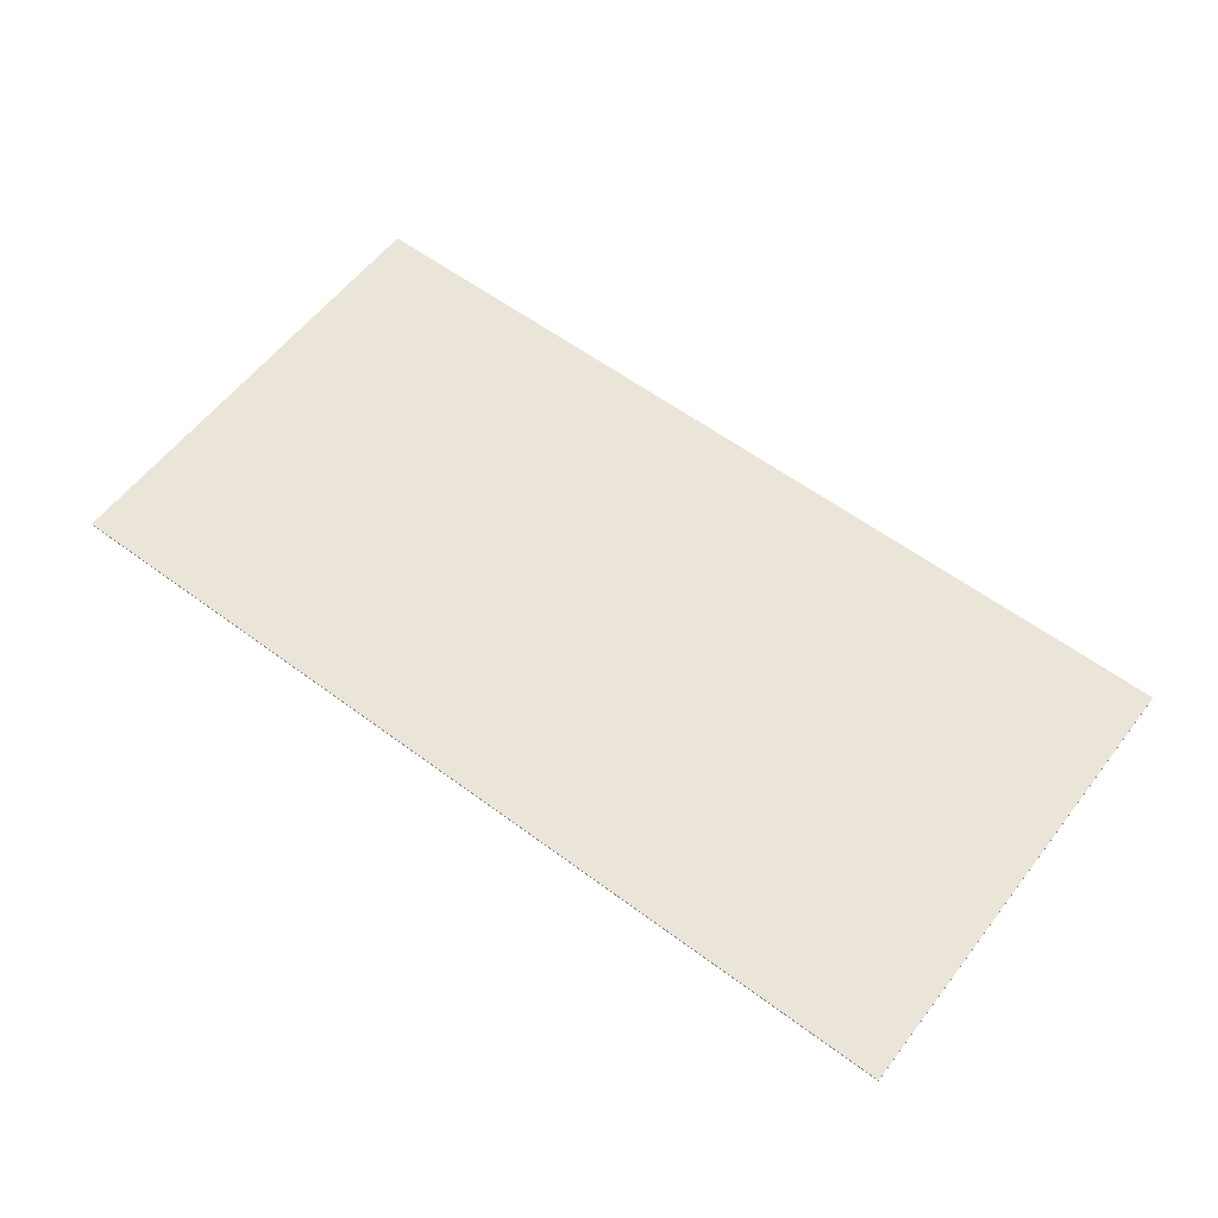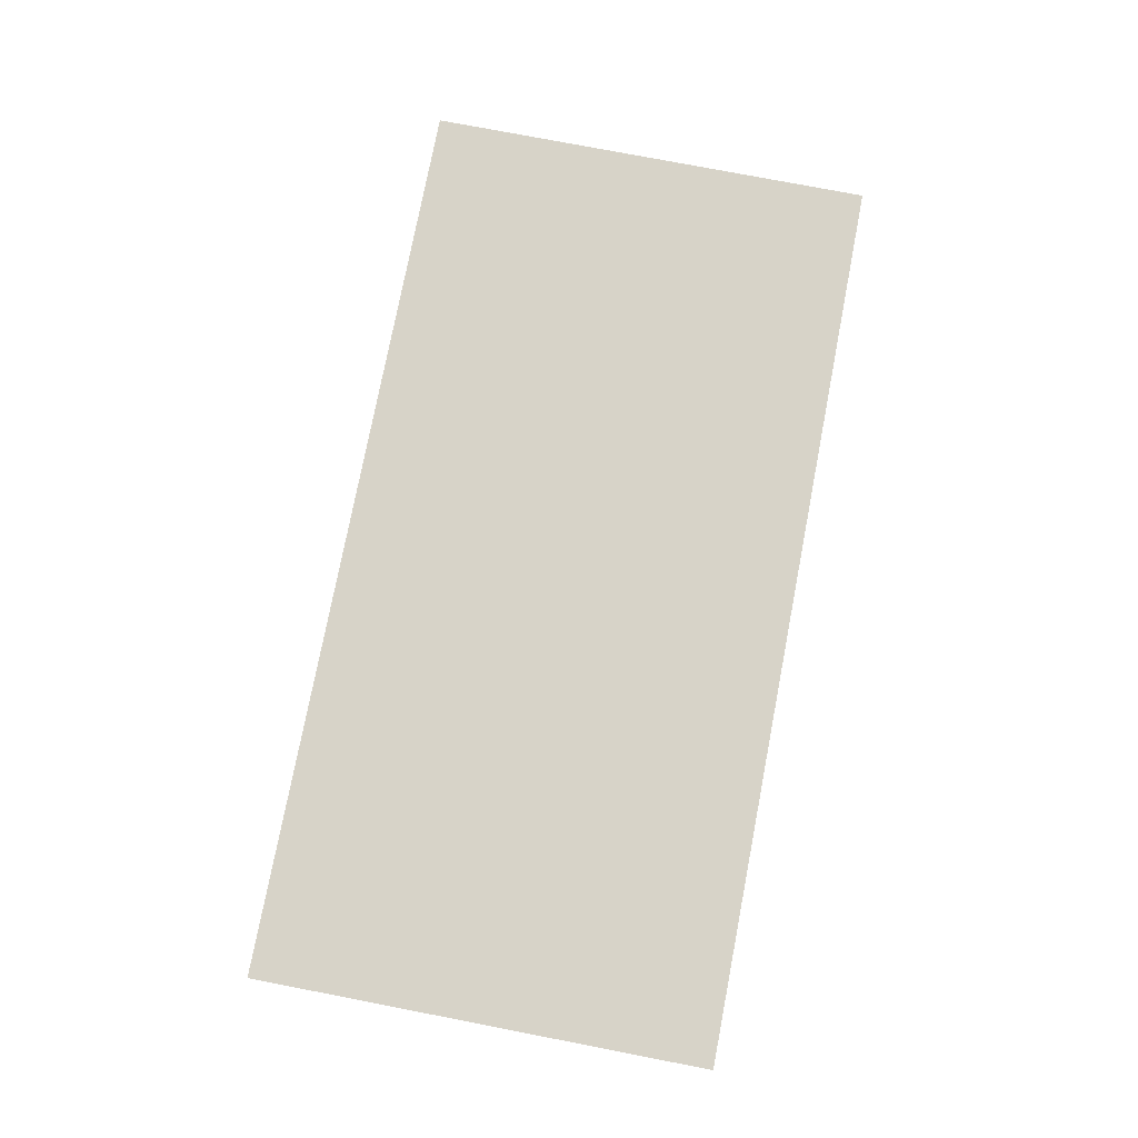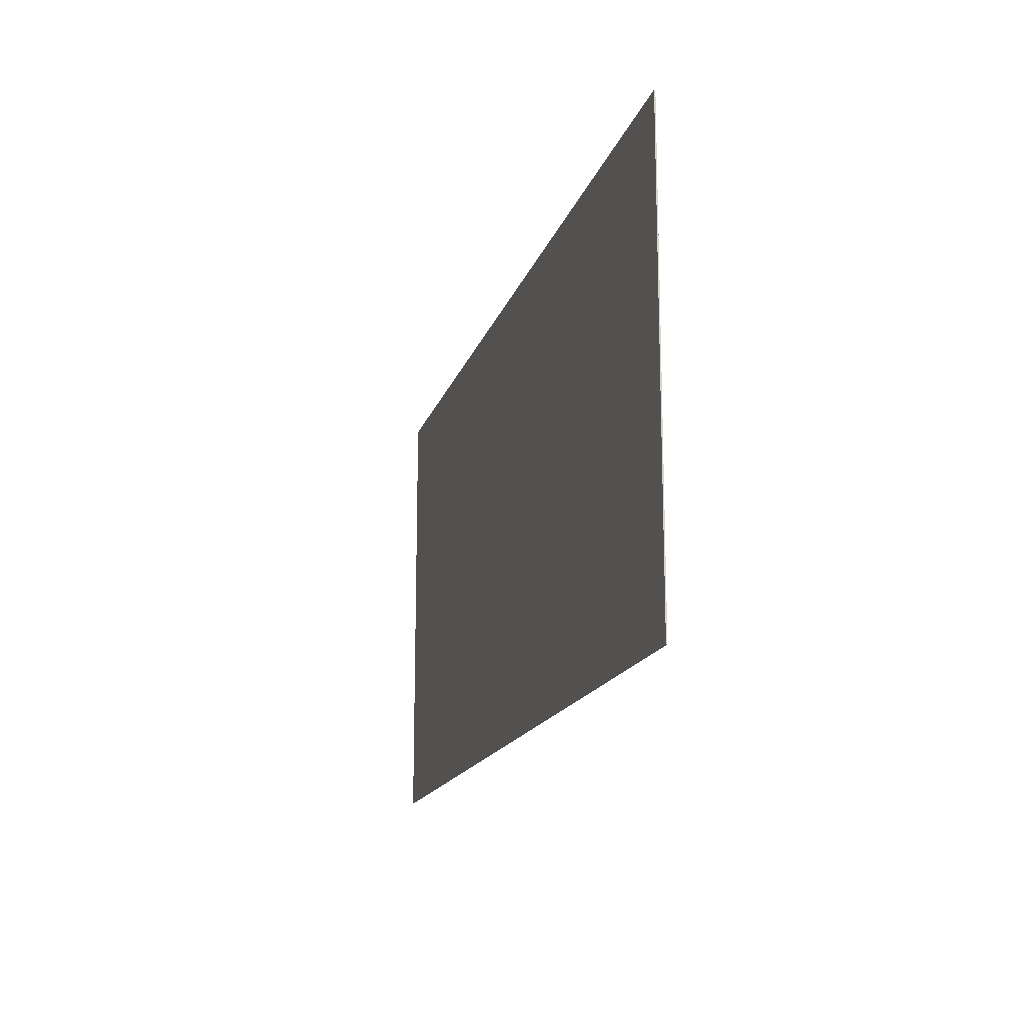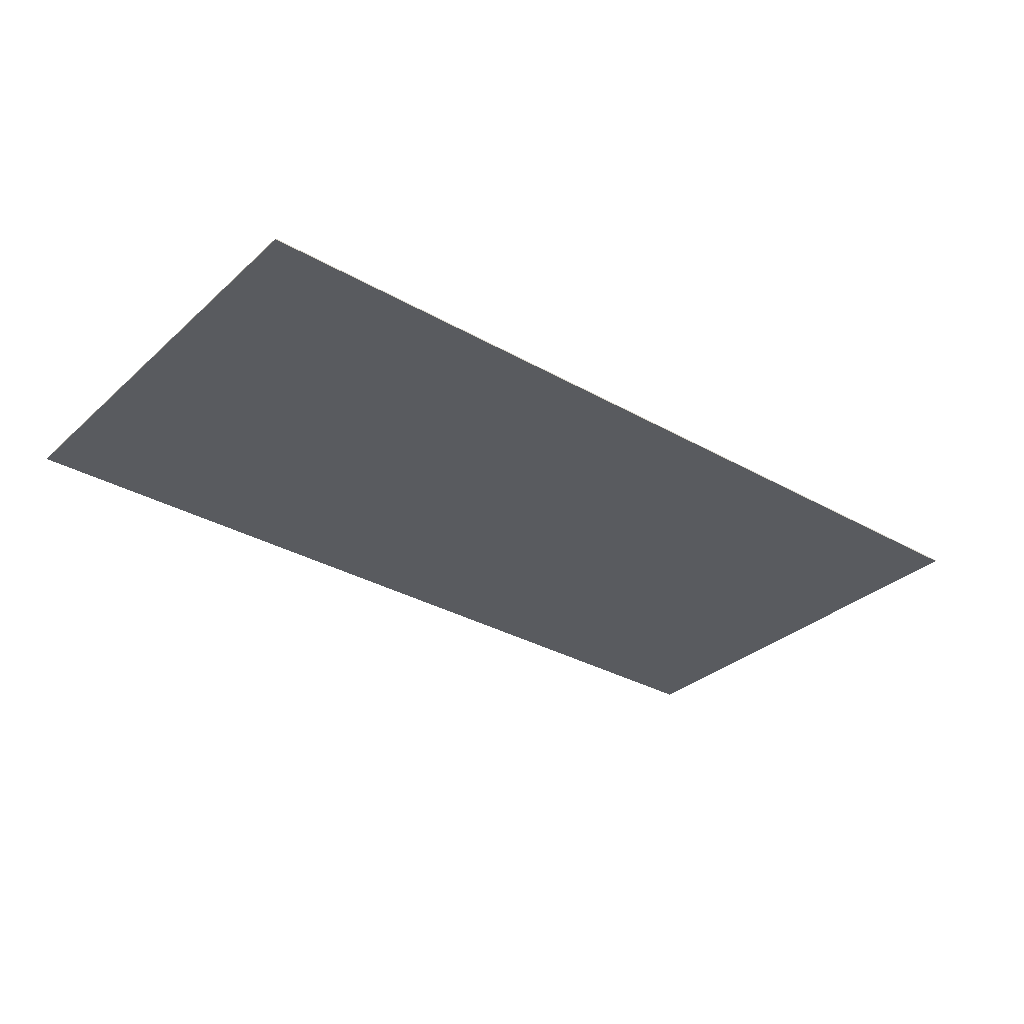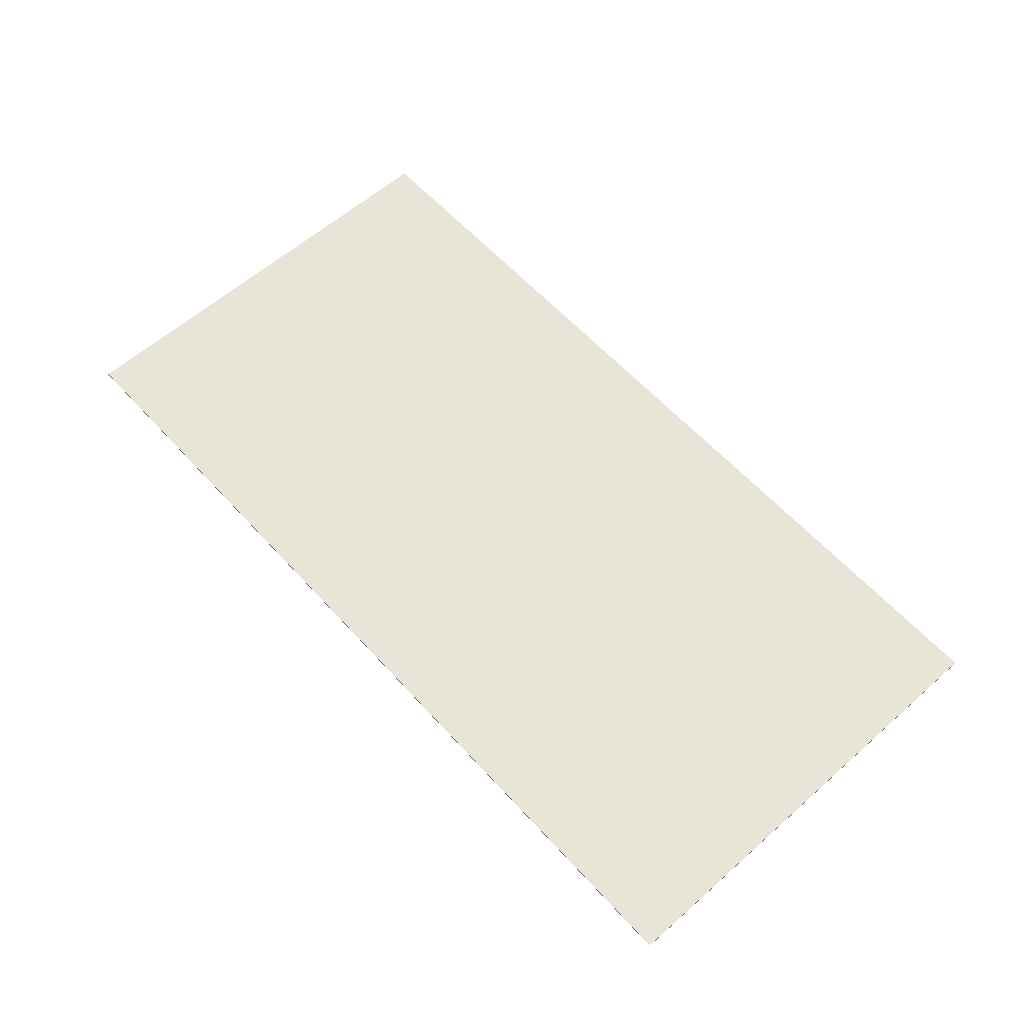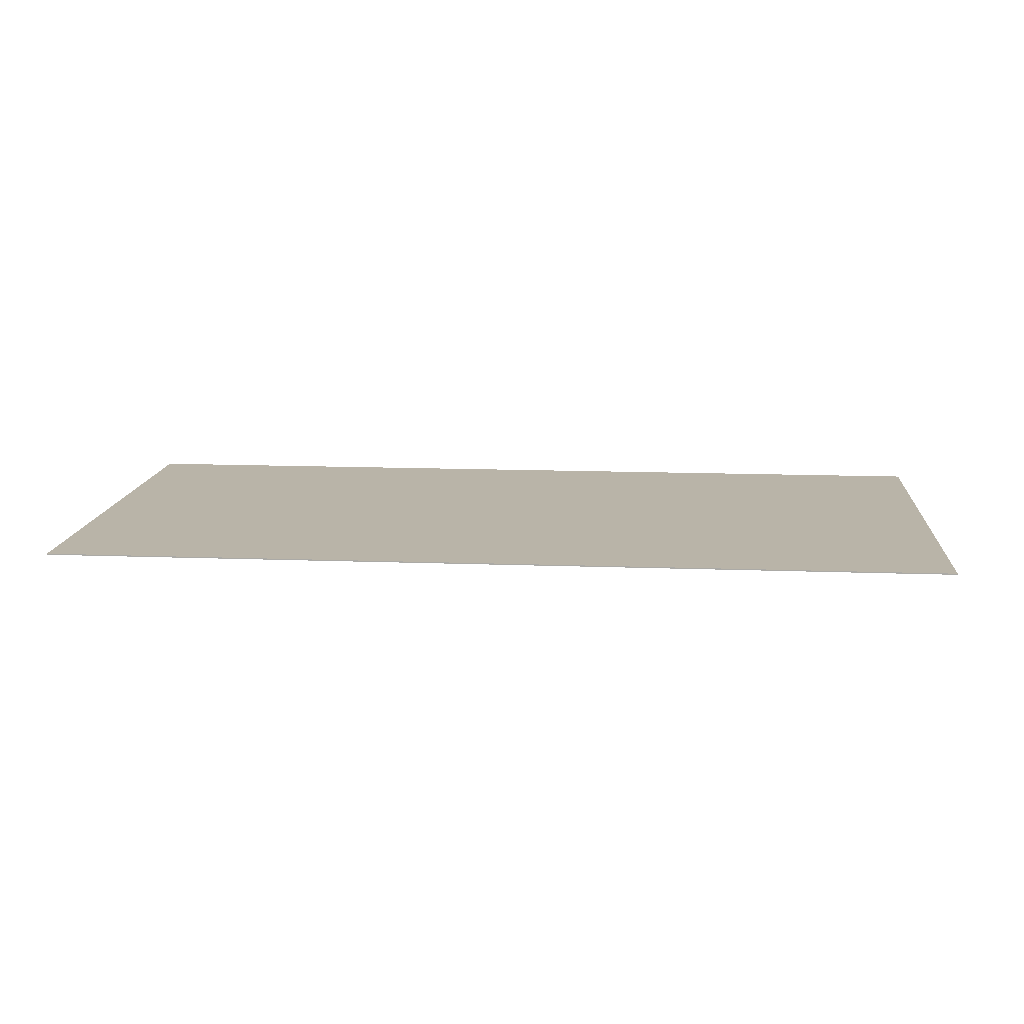
<metadata>
{"format":"obj","ext":"obj","renderer":"f3d","projection":"perspective","resolution":1024,"background":"white","views":[{"elev":58.8,"azim":-142.6,"up":"+Y"},{"elev":77.1,"azim":-79.1,"up":"+Y"},{"elev":-15.9,"azim":-104.6,"up":"+Z"},{"elev":-32.0,"azim":-38.8,"up":"+Y"},{"elev":60.3,"azim":48.0,"up":"+Y"},{"elev":13.2,"azim":4.9,"up":"+Y"}]}
</metadata>
<code>
v -5 0 2.5
v 5 0 2.5
v 5 0 -2.5
v -5 0 -2.5
v -5 -0.0125 -2.5
v -5 -0.0125 2.5
v -5 0 2.5
v -5 0 -2.5
v 5 -0.0125 -2.5
v -5 -0.0125 -2.5
v -5 0 -2.5
v 5 0 -2.5
v 5 -0.0125 2.5
v 5 -0.0125 -2.5
v 5 0 -2.5
v 5 0 2.5
v -5 -0.0125 2.5
v 5 -0.0125 2.5
v 5 0 2.5
v -5 0 2.5
v -5 -0.0125 2.5
v -5 -0.0125 -2.5
v 5 -0.0125 -2.5
v 5 -0.0125 2.5
g mesh4730591
f 1 2 3
f 3 4 1
f 5 6 7
f 7 8 5
f 9 10 11
f 11 12 9
f 13 14 15
f 15 16 13
f 17 18 19
f 19 20 17
f 21 22 23
f 23 24 21

</code>
